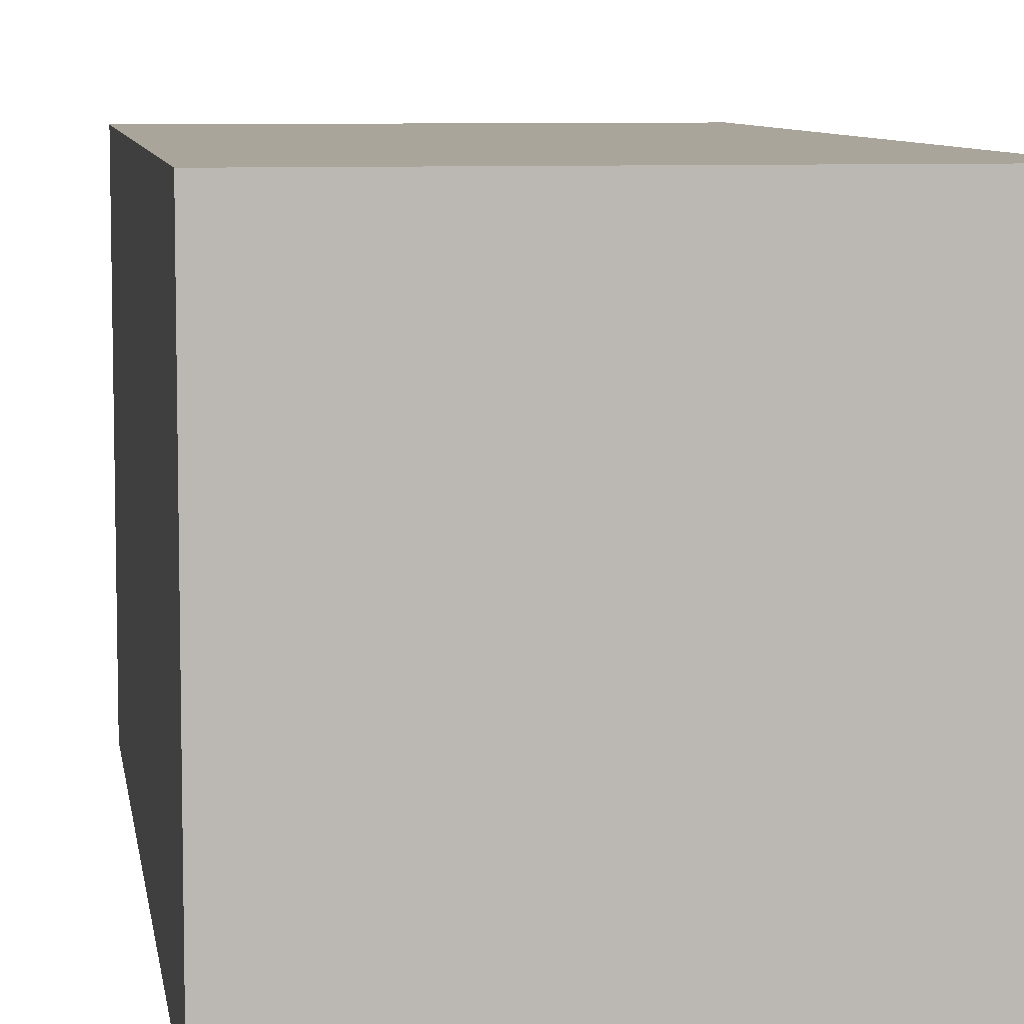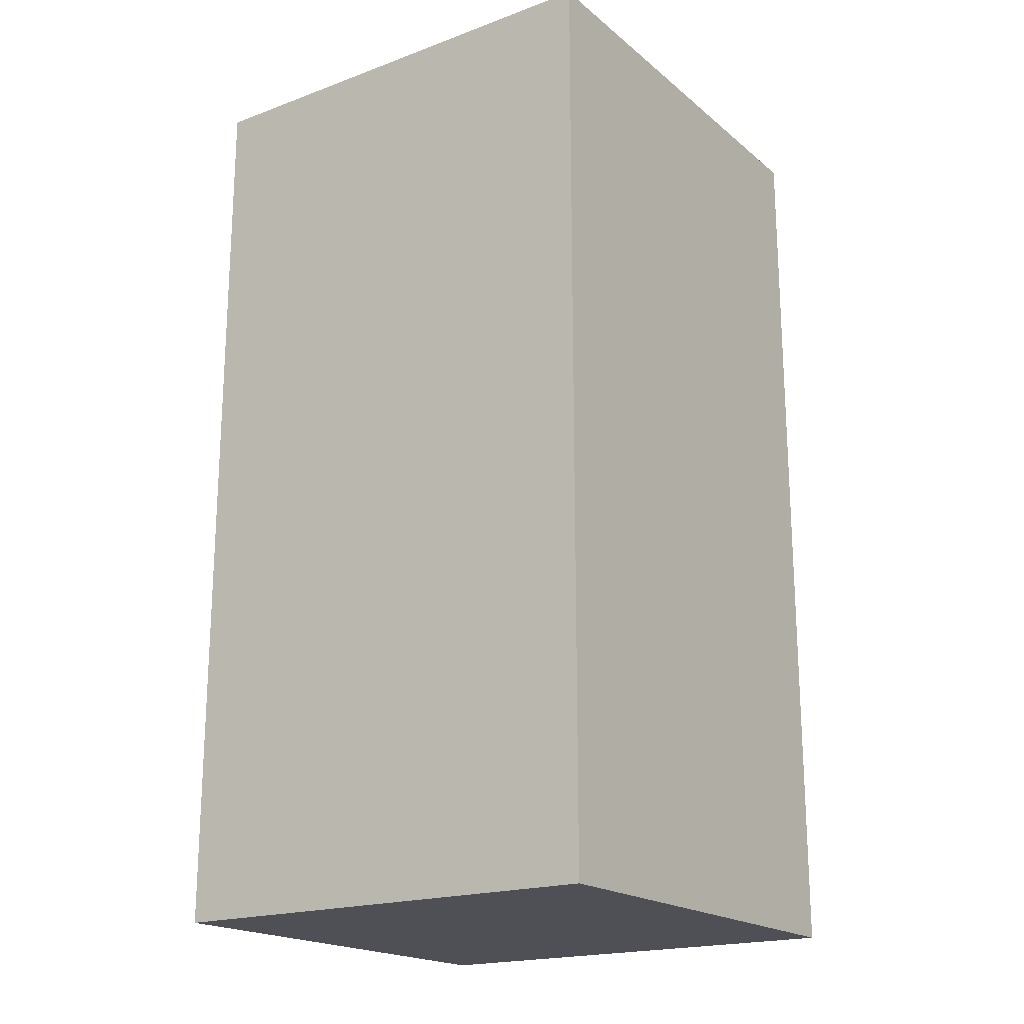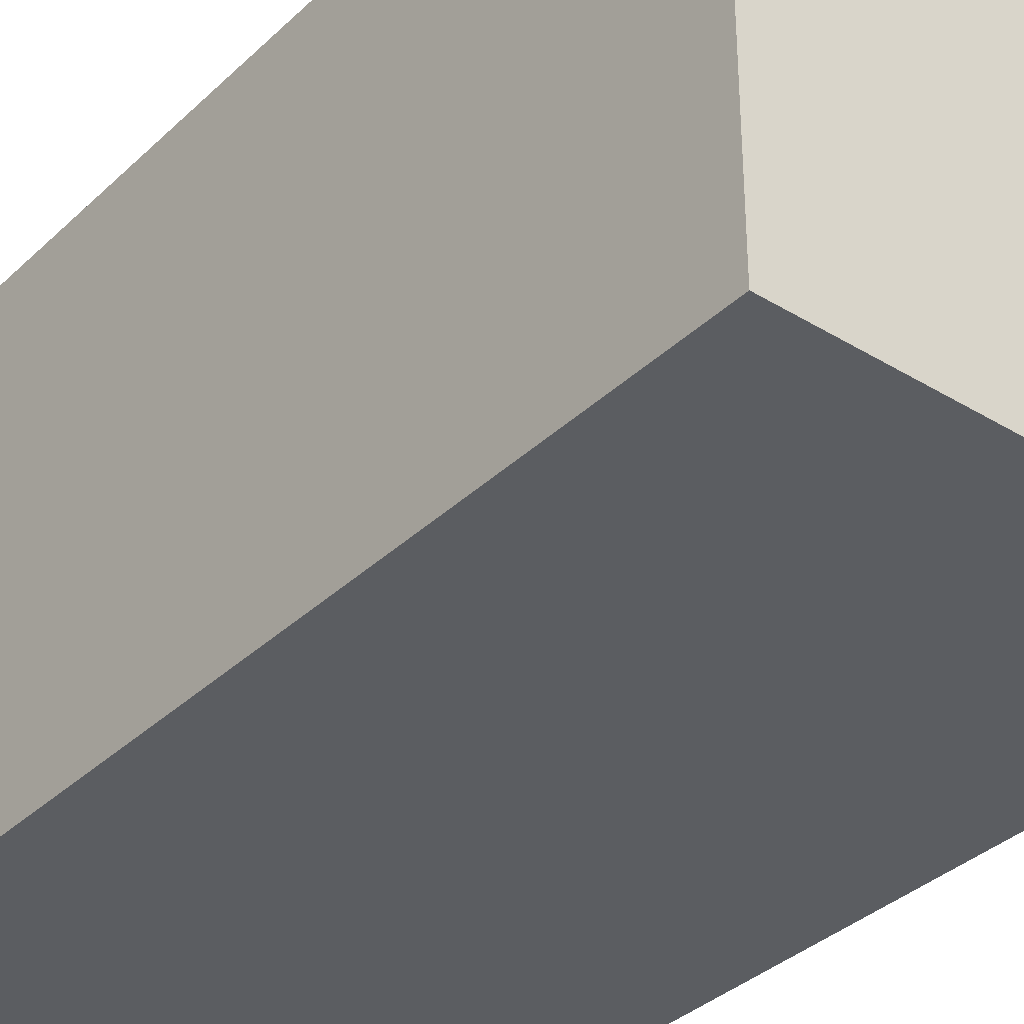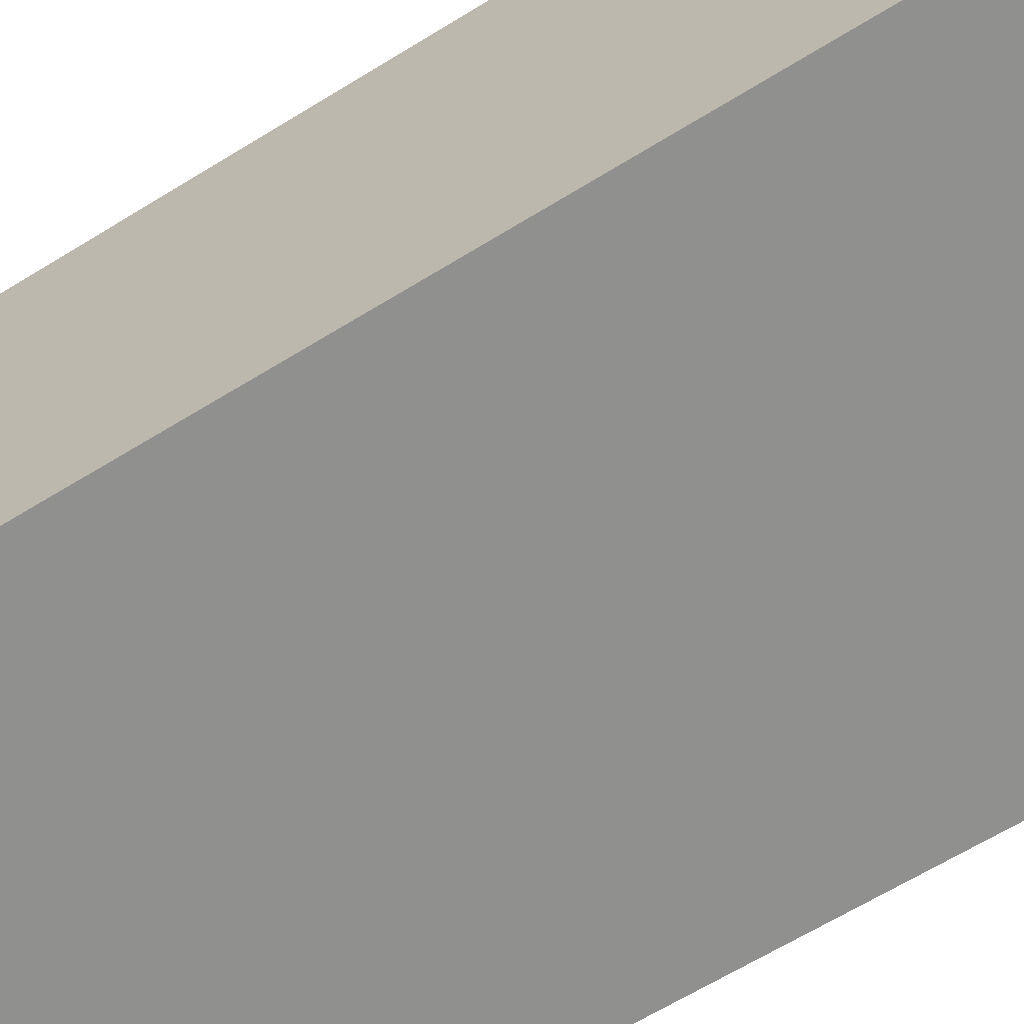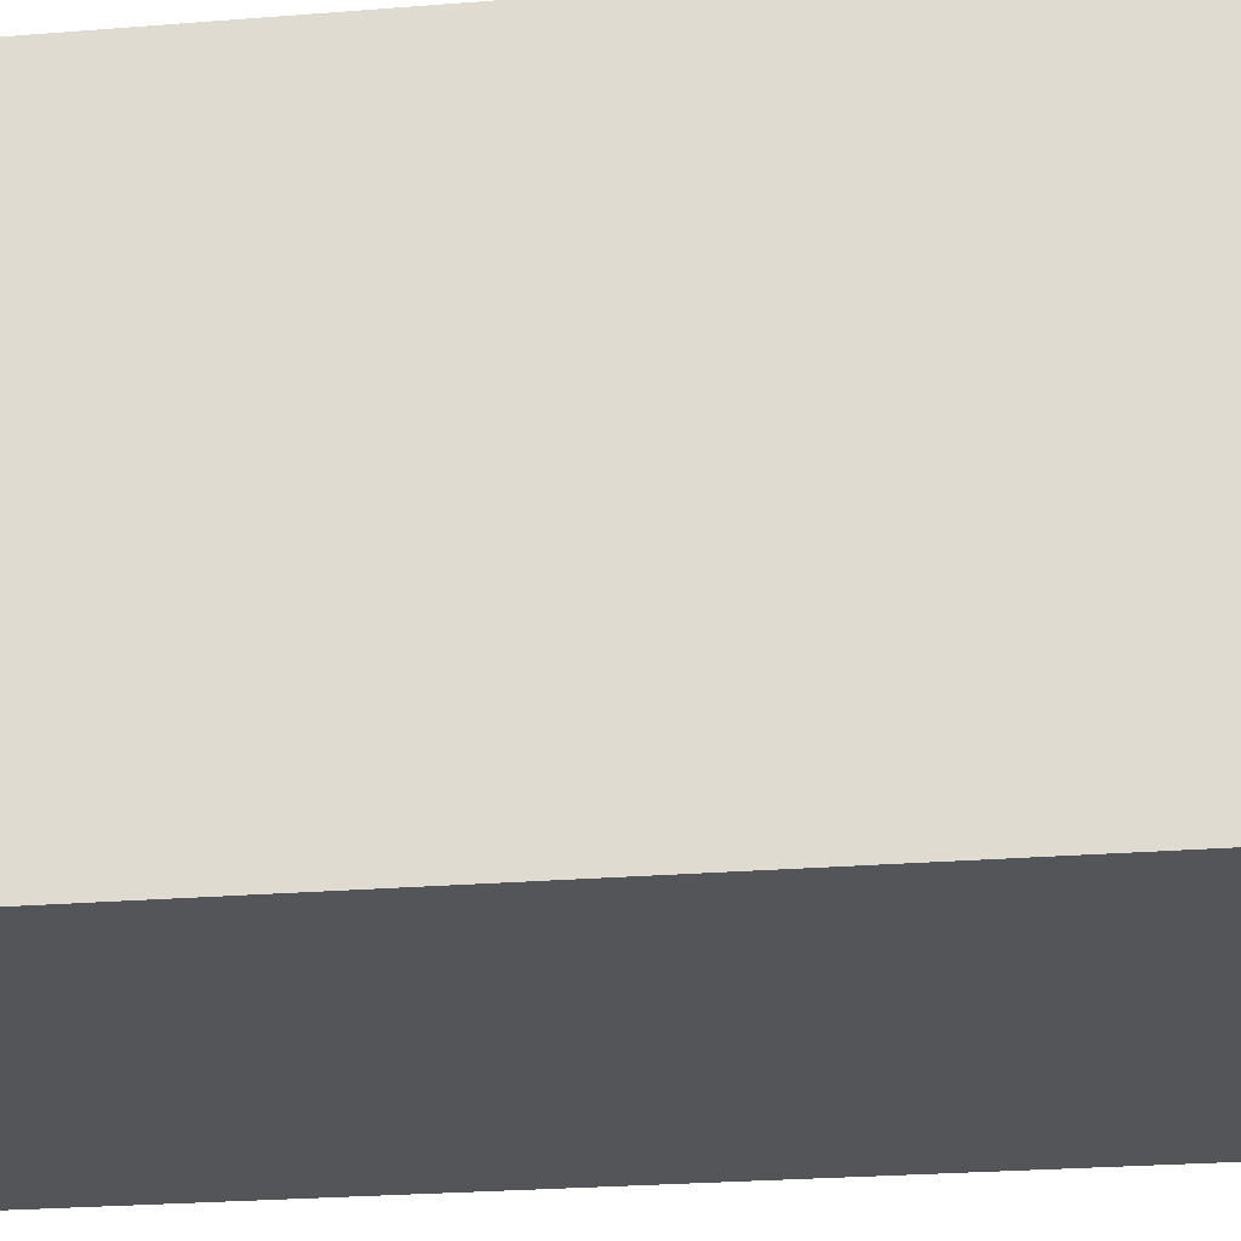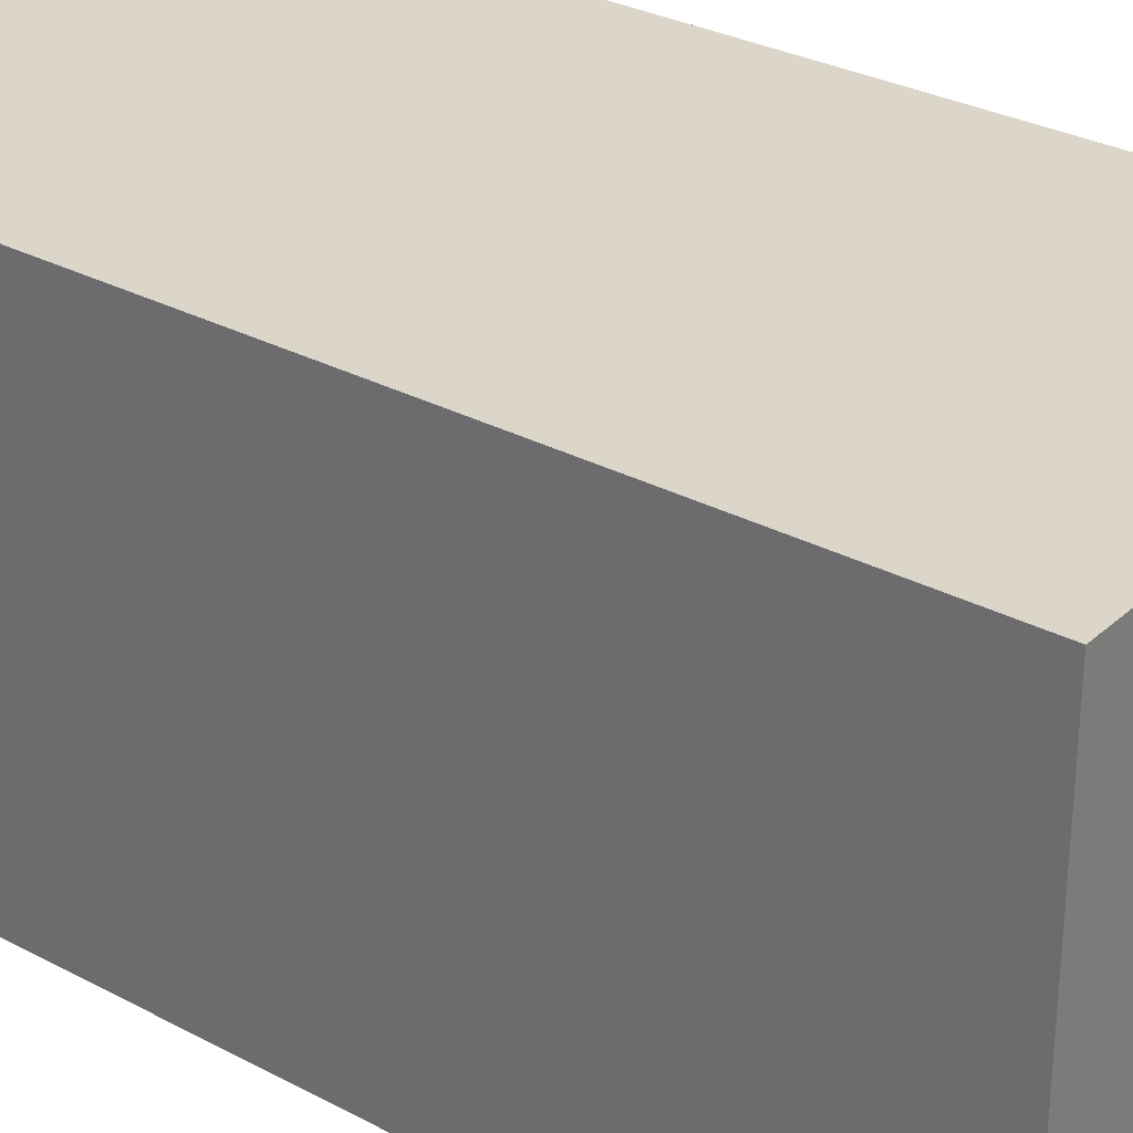
<metadata>
{"format":"obj","ext":"obj","renderer":"f3d","projection":"perspective","resolution":1024,"background":"white","views":[{"elev":7.6,"azim":-8.4,"up":"+Z"},{"elev":-19.4,"azim":34.5,"up":"+Y"},{"elev":-35.4,"azim":-39.0,"up":"+Z"},{"elev":-65.5,"azim":121.7,"up":"+Z"},{"elev":-24.5,"azim":97.6,"up":"+Z"},{"elev":30.1,"azim":127.8,"up":"+Z"}]}
</metadata>
<code>
v -15 0 15
v -15 0 -15
v 15 0 -15
v 15 0 15
v -15 60 15
v 15 60 15
v 15 60 -15
v -15 60 -15
v -15 0 15
v 15 0 15
v 15 60 15
v -15 60 15
v 15 0 15
v 15 0 -15
v 15 60 -15
v 15 60 15
v 15 0 -15
v -15 0 -15
v -15 60 -15
v 15 60 -15
v -15 0 -15
v -15 0 15
v -15 60 15
v -15 60 -15
f 1 2 3
f 3 4 1
f 5 6 7
f 7 8 5
f 9 10 11
f 11 12 9
f 13 14 15
f 15 16 13
f 17 18 19
f 19 20 17
f 21 22 23
f 23 24 21

</code>
